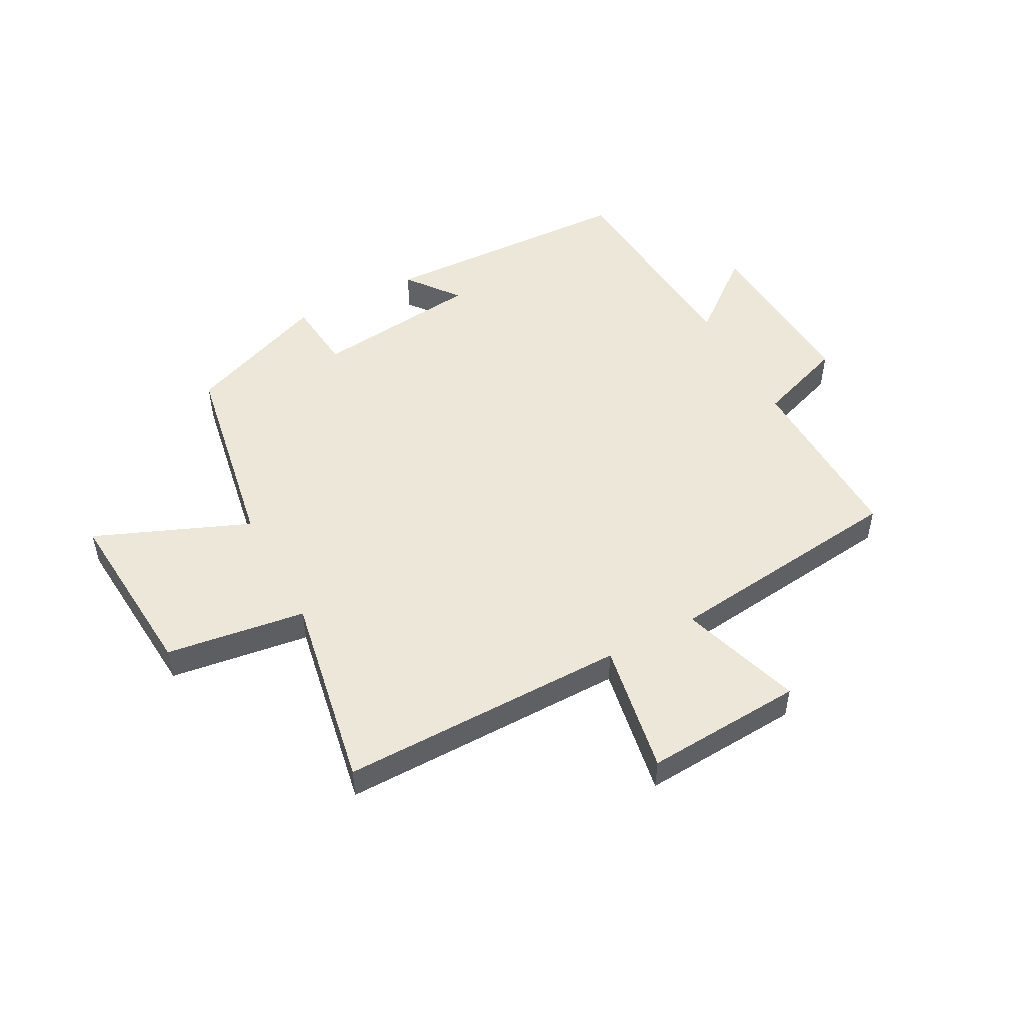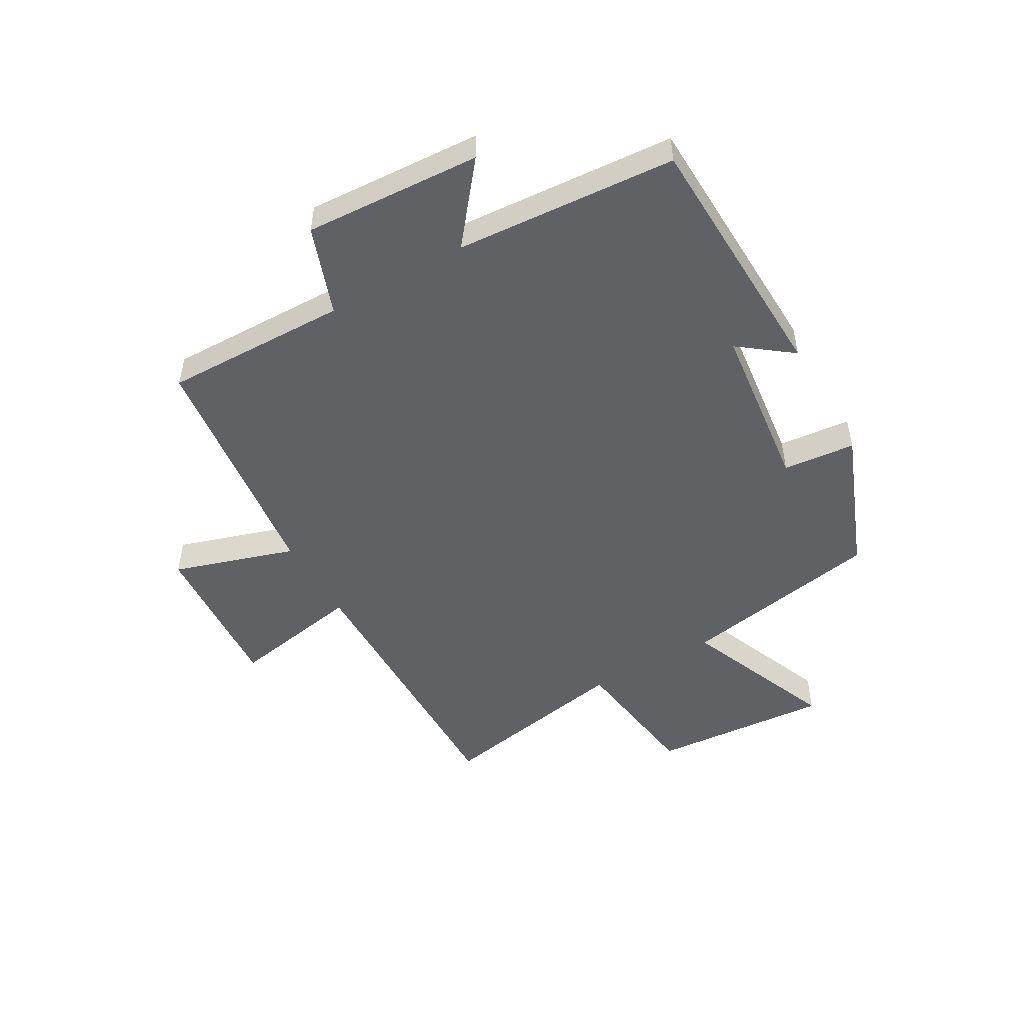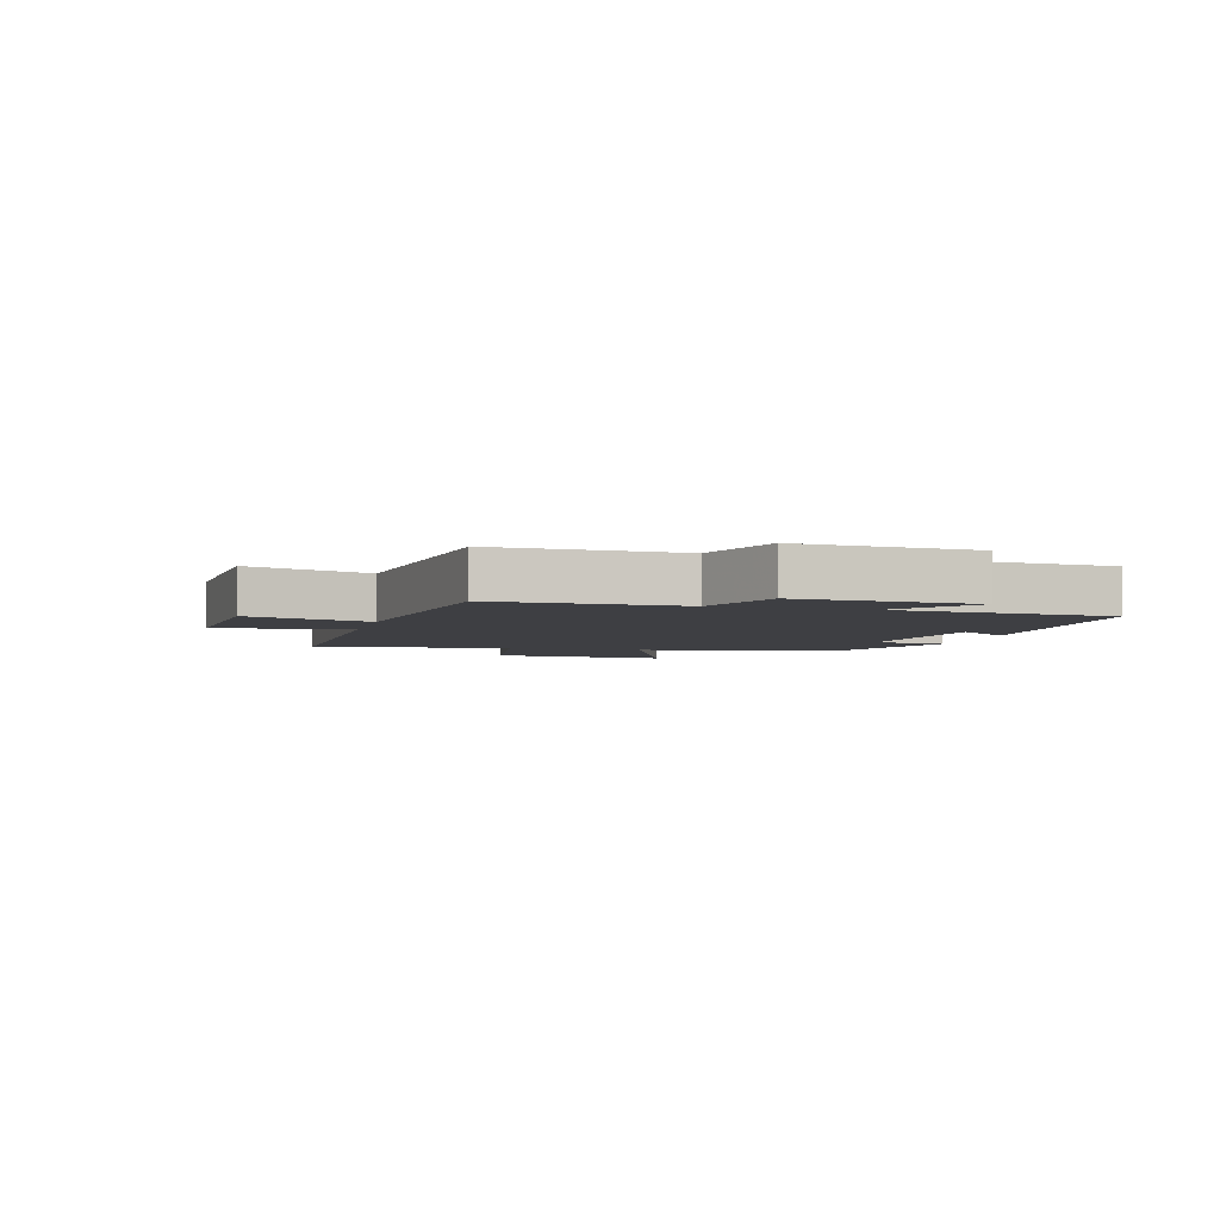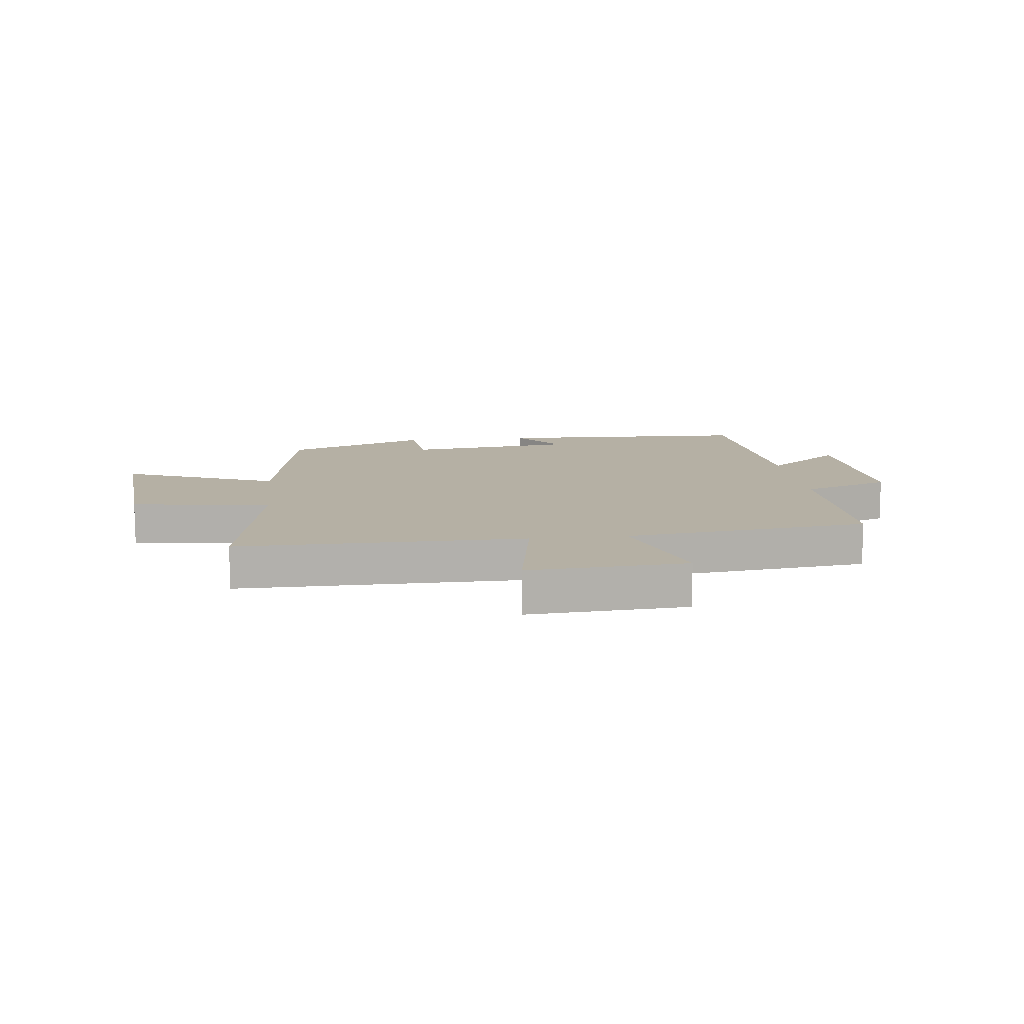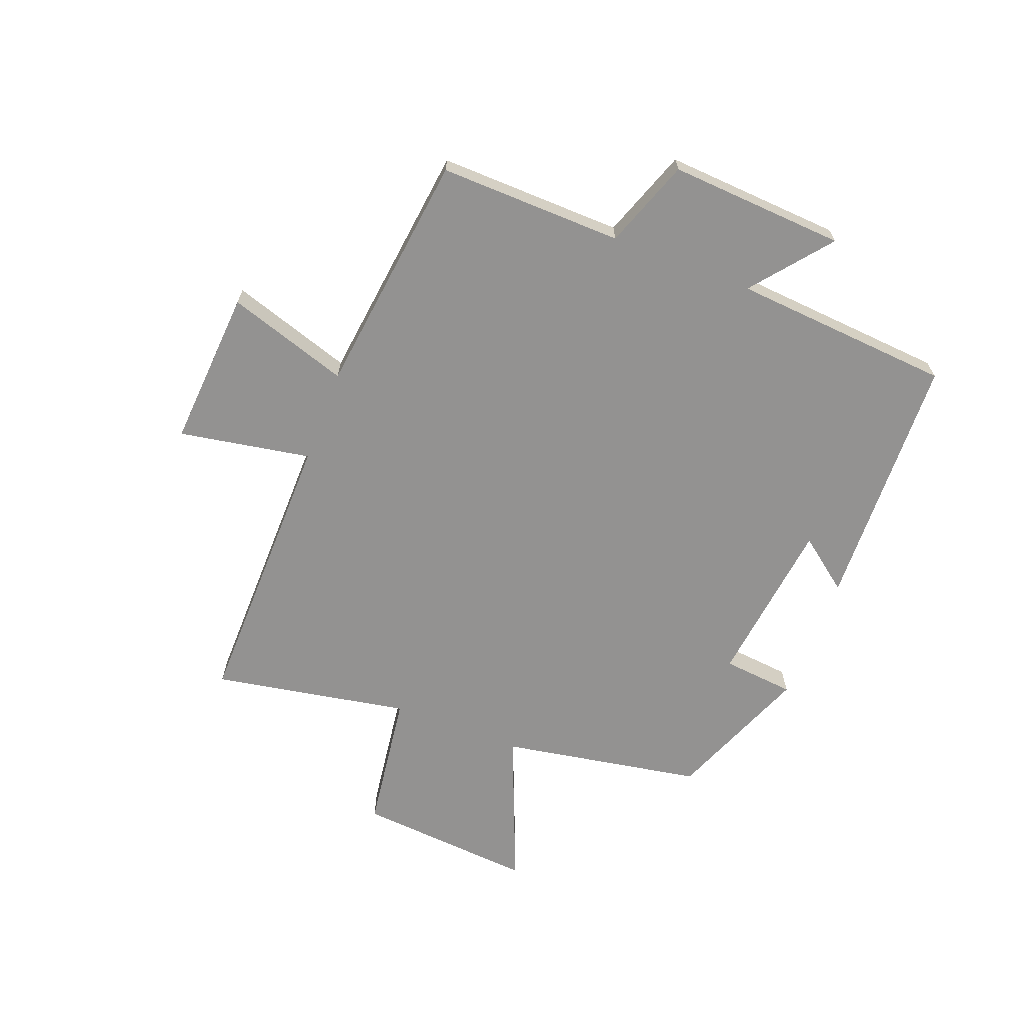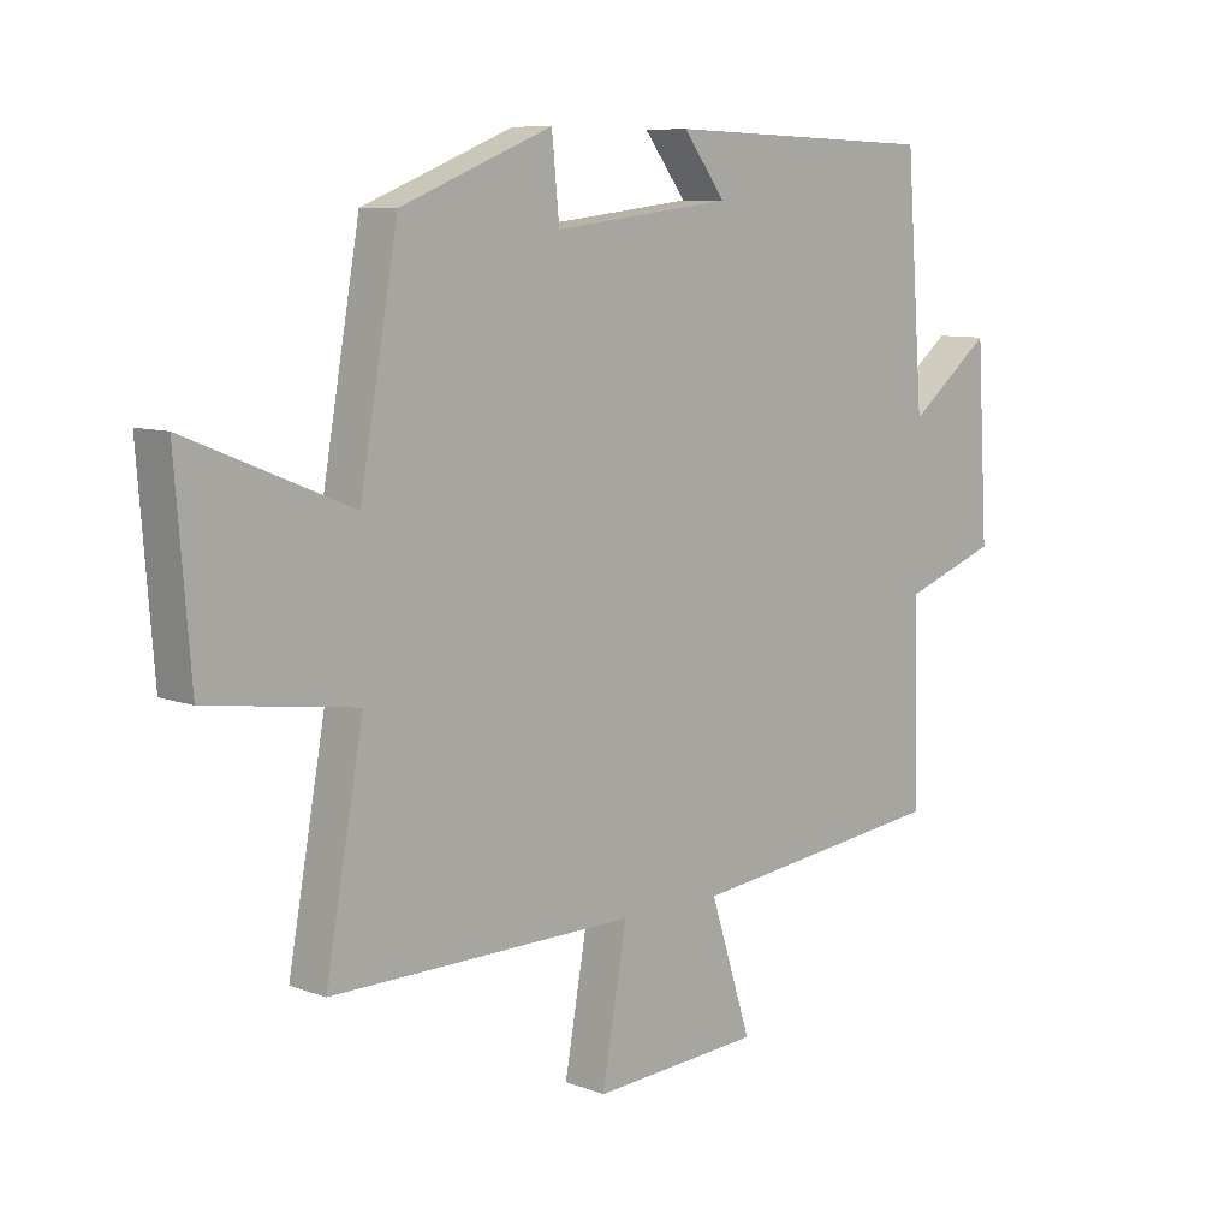
<metadata>
{"format":"obj","ext":"obj","renderer":"f3d","projection":"perspective","resolution":1024,"background":"white","views":[{"elev":50.1,"azim":151.9,"up":"+Y"},{"elev":-49.9,"azim":-60.1,"up":"+Y"},{"elev":-4.2,"azim":-105.0,"up":"+Y"},{"elev":11.6,"azim":173.4,"up":"+Y"},{"elev":-66.4,"azim":-111.1,"up":"+Y"},{"elev":8.6,"azim":135.7,"up":"+Z"}]}
</metadata>
<code>
v 0.561 0.07 -0.505
v 0.072 0.07 -0.5
v 0.112 0.07 -0.725
v -0.158 0.07 -0.707
v -0.092 0.07 -0.5
v -0.507 0.07 -0.45
v -0.5 0.07 -0.137
v -0.65 0.07 -0.083
v -0.632 0.07 0.217
v -0.5 0.07 0.111
v -0.472 0.07 0.485
v -0.033 0.07 0.5
v -0.101 0.07 0.411
v 0.185 0.07 0.377
v 0.197 0.07 0.5
v 0.439 0.07 0.404
v 0.5 0.07 0.06
v 0.762 0.07 0.167
v 0.738 0.07 -0.137
v 0.5 0.07 -0.17
v 0.561 0 -0.505
v 0.072 0 -0.5
v 0.112 0 -0.725
v -0.158 0 -0.707
v -0.092 0 -0.5
v -0.507 0 -0.45
v -0.5 0 -0.137
v -0.65 0 -0.083
v -0.632 0 0.217
v -0.5 0 0.111
v -0.472 0 0.485
v -0.033 0 0.5
v -0.101 0 0.411
v 0.185 0 0.377
v 0.197 0 0.5
v 0.439 0 0.404
v 0.5 0 0.06
v 0.762 0 0.167
v 0.738 0 -0.137
v 0.5 0 -0.17
f 17 18 19 20
f 16 17 20
f 15 16 20
f 14 15 20
f 20 1 2
f 14 20 2
f 13 14 2
f 10 11 12 13
f 10 13 2 3
f 7 8 9 10
f 5 6 7
f 5 7 10
f 3 4 5
f 3 5 10
f 40 39 38 37
f 40 37 36
f 40 36 35
f 40 35 34
f 22 21 40
f 22 40 34
f 22 34 33
f 33 32 31 30
f 23 22 33 30
f 30 29 28 27
f 27 26 25
f 30 27 25
f 25 24 23
f 30 25 23
f 1 21 22 2
f 2 22 23 3
f 3 23 24 4
f 4 24 25 5
f 5 25 26 6
f 6 26 27 7
f 7 27 28 8
f 8 28 29 9
f 9 29 30 10
f 10 30 31 11
f 11 31 32 12
f 12 32 33 13
f 13 33 34 14
f 14 34 35 15
f 15 35 36 16
f 16 36 37 17
f 17 37 38 18
f 18 38 39 19
f 19 39 40 20
f 20 40 21 1

</code>
